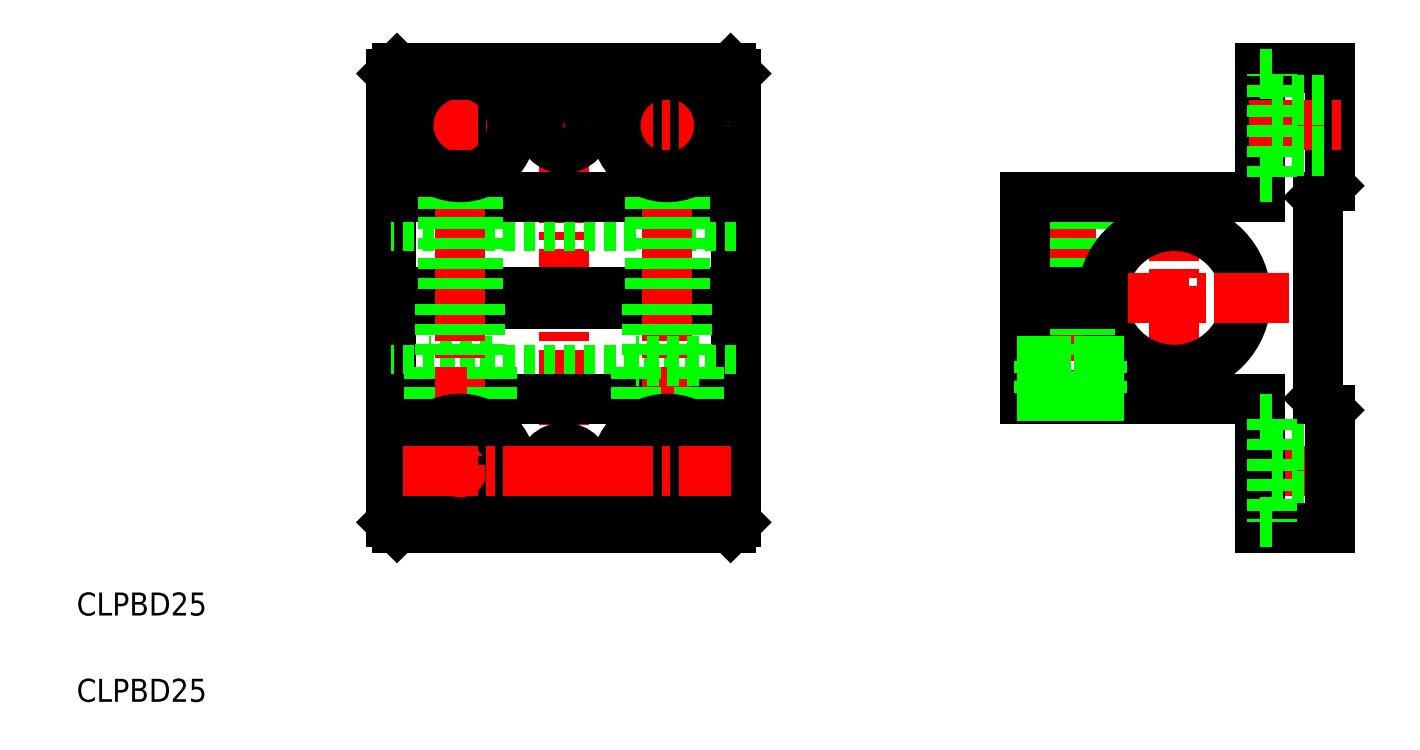
<metadata>
{"format":"dxf","ext":"dxf","renderer":"ezdxf+matplotlib","layout":"modelspace","background":"white","min_lineweight":24,"dpi":150}
</metadata>
<code>
0
SECTION
2
ENTITIES
0
TEXT
8
0
10
23.36
20
114.3
30
0
40
4
1
CLPBD25
0
TEXT
8
0
10
23.36
20
129.3
30
0
40
4
1
CLPBD25
0
LINE
8
CENTER
10
227.1
20
154.5
30
0
11
243.1
21
154.5
31
0
0
LINE
8
CENTER
10
126
20
226.5
30
0
11
126
21
196.5
31
0
0
LINE
8
CENTER
10
90.05
20
226.5
30
0
11
90.05
21
196.5
31
0
0
LINE
8
CENTER
10
108
20
228
30
0
11
108
21
141
31
0
0
LINE
8
0
10
229.1
20
202
30
0
11
229.1
21
224.5
31
0
0
LINE
8
0
10
241.1
20
224.5
30
0
11
241.1
21
204
31
0
0
CIRCLE
8
0
10
126
20
214.5
30
0
40
4.5
0
CIRCLE
8
0
10
90.05
20
214.5
30
0
40
4.5
0
LINE
8
0
10
138
20
145.5
30
0
11
138
21
223.5
31
0
0
LINE
8
0
10
78.05
20
145.5
30
0
11
78.05
21
223.5
31
0
0
LINE
8
0
10
138
20
197
30
0
11
78.05
21
197
31
0
0
LINE
8
0
10
138
20
172
30
0
11
78.05
21
172
31
0
0
LINE
8
0
10
95.55
20
173.5
30
0
11
84.55
21
173.5
31
0
0
LINE
8
CENTER
10
76.05
20
184.5
30
0
11
140
21
184.5
31
0
0
LINE
8
0
10
138
20
202
30
0
11
78.05
21
202
31
0
0
LINE
8
0
10
78.05
20
185.5
30
0
11
138
21
185.5
31
0
0
LINE
8
0
10
78.05
20
183.5
30
0
11
138
21
183.5
31
0
0
LINE
8
0
10
138
20
167
30
0
11
78.05
21
167
31
0
0
LINE
8
0
10
79.05
20
144.5
30
0
11
137
21
144.5
31
0
0
CIRCLE
8
0
10
90.05
20
154.5
30
0
40
4.5
0
LINE
8
0
10
78.05
20
145.5
30
0
11
79.05
21
144.5
31
0
0
LINE
8
0
10
84.55
20
167
30
0
11
84.55
21
173.5
31
0
0
LINE
8
CENTER
10
214.1
20
204
30
0
11
214.1
21
165
31
0
0
LINE
8
CENTER
10
196.1
20
204
30
0
11
196.1
21
165
31
0
0
LINE
8
CENTER
10
126
20
142.5
30
0
11
126
21
172.5
31
0
0
LINE
8
CENTER
10
90.05
20
142.5
30
0
11
90.05
21
172.5
31
0
0
LINE
8
CENTER
10
90.05
20
159.5
30
0
11
90.05
21
202.8
31
0
0
LINE
8
CENTER
10
126
20
159.5
30
0
11
126
21
202.8
31
0
0
LINE
8
0
10
229.1
20
167
30
0
11
229.1
21
144.5
31
0
0
CIRCLE
8
0
10
126
20
154.5
30
0
40
4.5
0
LINE
8
0
10
137
20
144.5
30
0
11
138
21
145.5
31
0
0
LINE
8
0
10
231.1
20
150
30
0
11
241.1
21
150
31
0
0
LINE
8
0
10
229.1
20
144.5
30
0
11
241.1
21
144.5
31
0
0
LINE
8
0
10
231.1
20
159
30
0
11
241.1
21
159
31
0
0
LINE
8
0
10
87.05
20
202
30
0
11
87.05
21
185.5
31
0
0
LINE
8
0
10
87.55
20
202
30
0
11
87.55
21
185.5
31
0
0
LINE
8
0
10
92.55
20
202
30
0
11
92.55
21
185.5
31
0
0
LINE
8
0
10
93.05
20
202
30
0
11
93.05
21
185.5
31
0
0
LINE
8
0
10
123
20
202
30
0
11
123
21
185.5
31
0
0
LINE
8
0
10
123.5
20
202
30
0
11
123.5
21
185.5
31
0
0
LINE
8
0
10
128.5
20
202
30
0
11
128.5
21
185.5
31
0
0
LINE
8
0
10
129
20
202
30
0
11
129
21
185.5
31
0
0
LINE
8
0
10
131.5
20
173.5
30
0
11
120.5
21
173.5
31
0
0
LINE
8
0
10
122.5
20
183.5
30
0
11
122.5
21
173.5
31
0
0
LINE
8
0
10
93.55
20
183.5
30
0
11
93.55
21
173.5
31
0
0
LINE
8
0
10
86.55
20
183.5
30
0
11
86.55
21
173.5
31
0
0
LINE
8
0
10
95.55
20
167
30
0
11
95.55
21
173.5
31
0
0
LINE
8
0
10
120.5
20
167
30
0
11
120.5
21
173.5
31
0
0
LINE
8
0
10
129.5
20
183.5
30
0
11
129.5
21
173.5
31
0
0
LINE
8
0
10
131.5
20
167
30
0
11
131.5
21
173.5
31
0
0
LINE
8
0
10
193.1
20
202
30
0
11
193.1
21
185.5
31
0
0
LINE
8
0
10
193.6
20
202
30
0
11
193.6
21
185.5
31
0
0
LINE
8
0
10
198.6
20
202
30
0
11
198.6
21
185.5
31
0
0
LINE
8
0
10
199.1
20
202
30
0
11
199.1
21
185.5
31
0
0
LINE
8
0
10
188.1
20
202
30
0
11
188.1
21
185.5
31
0
0
ARC
8
0
10
214.1
20
184.5
30
0
40
12.5
50
184.6
51
175.4
0
LINE
8
CENTER
10
186.1
20
184.5
30
0
11
243.4
21
184.5
31
0
0
LINE
8
0
10
188.1
20
167
30
0
11
229.1
21
167
31
0
0
LINE
8
0
10
199.4
20
183.5
30
0
11
199.4
21
173.5
31
0
0
LINE
8
0
10
192.8
20
183.5
30
0
11
192.8
21
173.5
31
0
0
LINE
8
0
10
188.1
20
183.5
30
0
11
188.1
21
167
31
0
0
LINE
8
0
10
201.6
20
173.5
30
0
11
201.6
21
167
31
0
0
LINE
8
0
10
201.1
20
173.5
30
0
11
201.1
21
167.5
31
0
0
LINE
8
0
10
190.6
20
173.5
30
0
11
190.6
21
167
31
0
0
LINE
8
0
10
191.1
20
173.5
30
0
11
191.1
21
167.5
31
0
0
LINE
8
0
10
191.1
20
167.5
30
0
11
201.1
21
167.5
31
0
0
LINE
8
0
10
190.6
20
173.5
30
0
11
201.6
21
173.5
31
0
0
LINE
8
0
10
188.1
20
183.5
30
0
11
201.7
21
183.5
31
0
0
LINE
8
0
10
188.1
20
185.5
30
0
11
201.7
21
185.5
31
0
0
LINE
8
0
10
188.1
20
202
30
0
11
229.1
21
202
31
0
0
LINE
8
CENTER
10
110.5
20
214.5
30
0
11
79.05
21
214.5
31
0
0
LINE
8
0
10
79.05
20
224.5
30
0
11
137
21
224.5
31
0
0
LINE
8
0
10
78.05
20
223.5
30
0
11
79.05
21
224.5
31
0
0
LINE
8
CENTER
10
110.5
20
214.5
30
0
11
137
21
214.5
31
0
0
LINE
8
0
10
138
20
223.5
30
0
11
137
21
224.5
31
0
0
LINE
8
CENTER
10
227.1
20
214.5
30
0
11
243.1
21
214.5
31
0
0
LINE
8
0
10
229.1
20
224.5
30
0
11
241.1
21
224.5
31
0
0
LINE
8
0
10
239.1
20
202
30
0
11
239.1
21
167
31
0
0
LINE
8
0
10
241.1
20
204
30
0
11
239.1
21
202
31
0
0
LINE
8
0
10
241.1
20
165
30
0
11
239.1
21
167
31
0
0
LINE
8
0
10
241.1
20
165
30
0
11
241.1
21
144.5
31
0
0
LINE
8
0
10
229.1
20
163.5
30
0
11
231.1
21
163.5
31
0
0
LINE
8
0
10
231.1
20
163.5
30
0
11
231.1
21
145.5
31
0
0
LINE
8
0
10
231.1
20
145.5
30
0
11
229.1
21
145.5
31
0
0
CIRCLE
8
0
10
126
20
154.5
30
0
40
9
0
CIRCLE
8
0
10
90.05
20
154.5
30
0
40
9
0
CIRCLE
8
0
10
126
20
214.5
30
0
40
9
0
CIRCLE
8
0
10
90.05
20
214.5
30
0
40
9
0
LINE
8
0
10
231.1
20
223.5
30
0
11
229.1
21
223.5
31
0
0
LINE
8
0
10
231.1
20
205.5
30
0
11
231.1
21
223.5
31
0
0
LINE
8
0
10
229.1
20
205.5
30
0
11
231.1
21
205.5
31
0
0
LINE
8
0
10
231.1
20
210
30
0
11
241.1
21
210
31
0
0
LINE
8
0
10
231.1
20
219
30
0
11
241.1
21
219
31
0
0
CIRCLE
8
0
10
108
20
214.5
30
0
40
4
0
CIRCLE
8
0
10
108
20
154.5
30
0
40
4
0
LINE
8
CENTER
10
110.5
20
154.5
30
0
11
79.05
21
154.5
31
0
0
LINE
8
CENTER
10
110.5
20
154.5
30
0
11
137
21
154.5
31
0
0
VIEWPORT
8
0
10
5.614
20
3.902
30
0
40
13.1
41
8.746
68
     1
69
     1
0
VIEWPORT
8
0
10
5.614
20
3.902
30
0
40
8.982
41
6.243
68
     2
69
     2
0
ENDSEC
0
EOF

</code>
